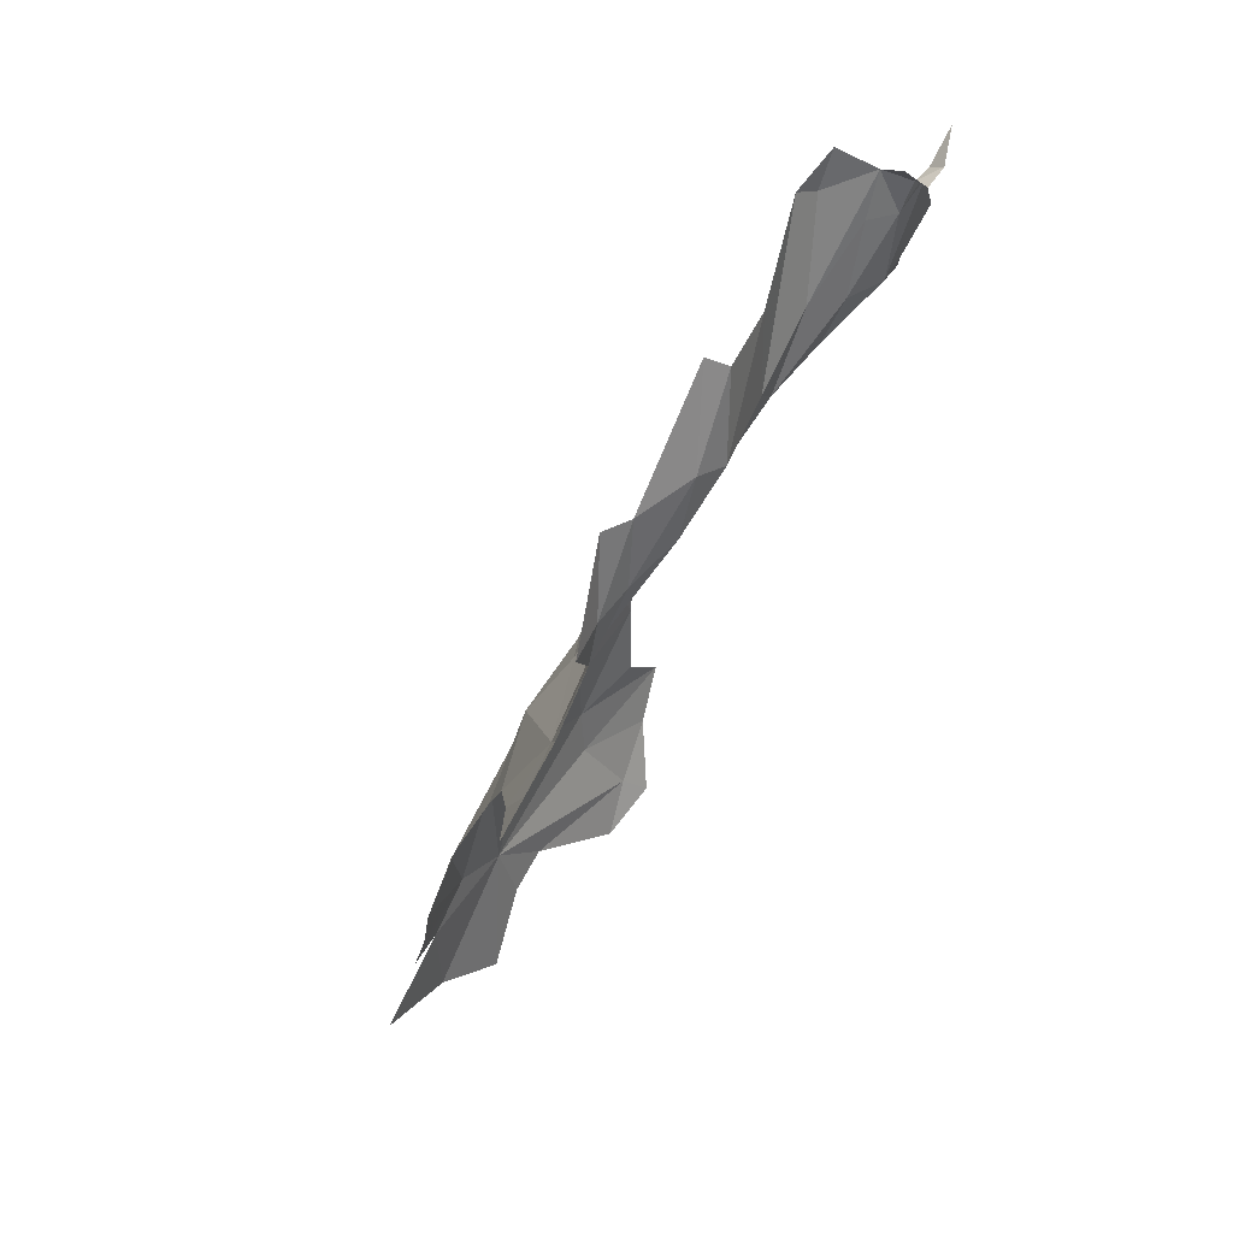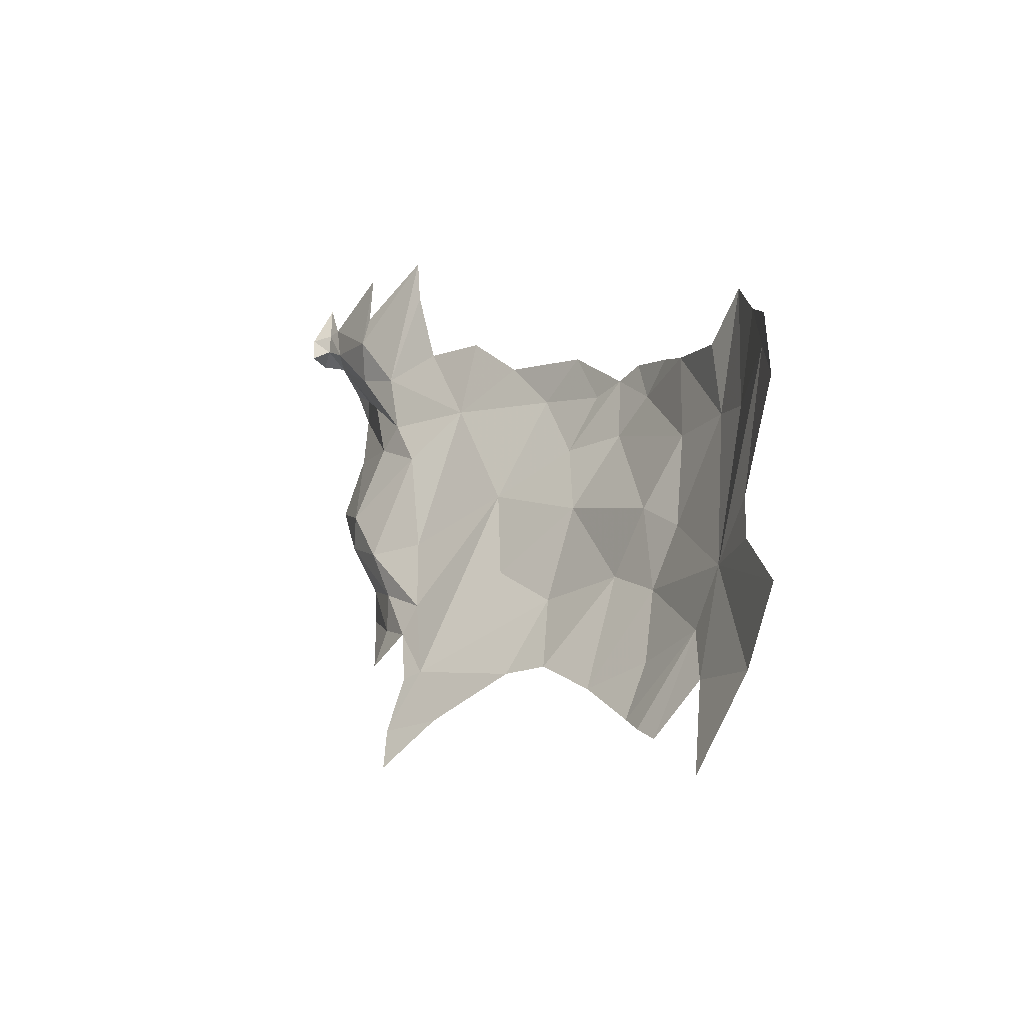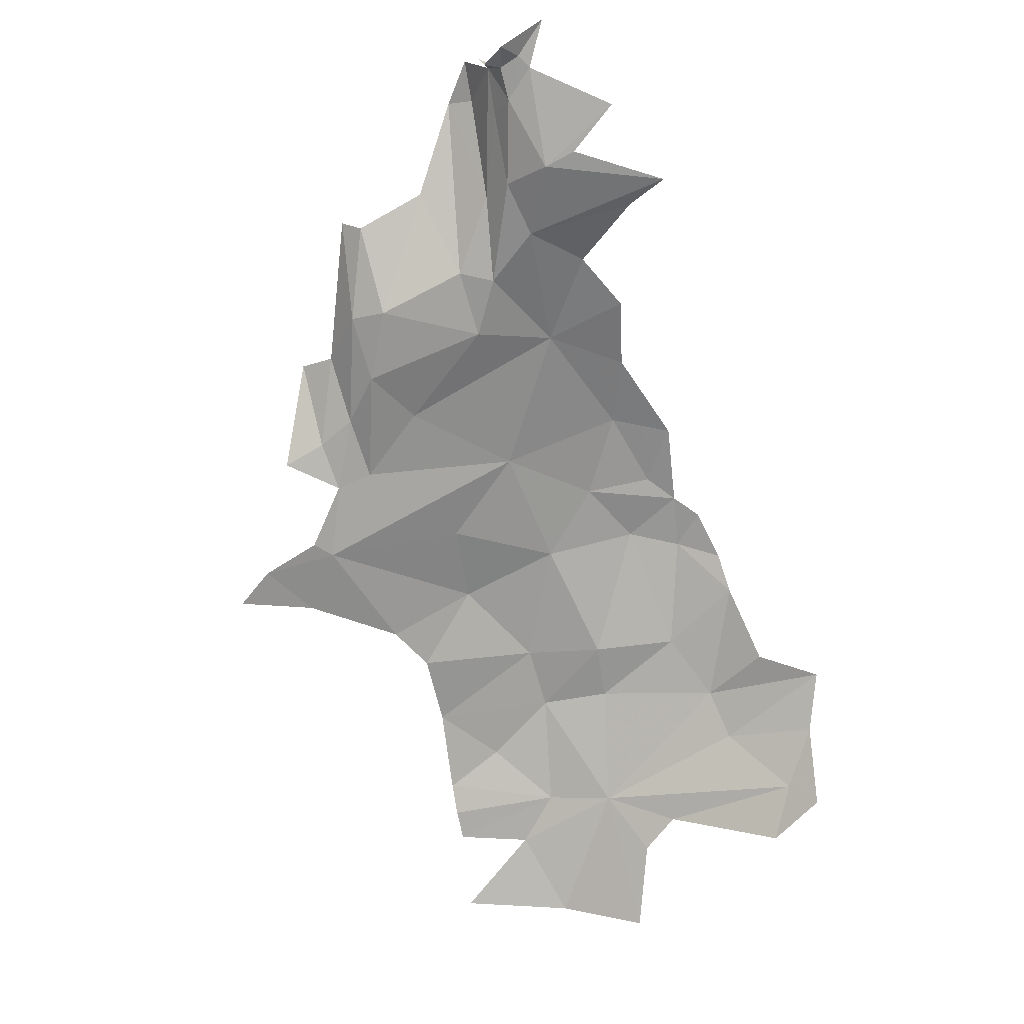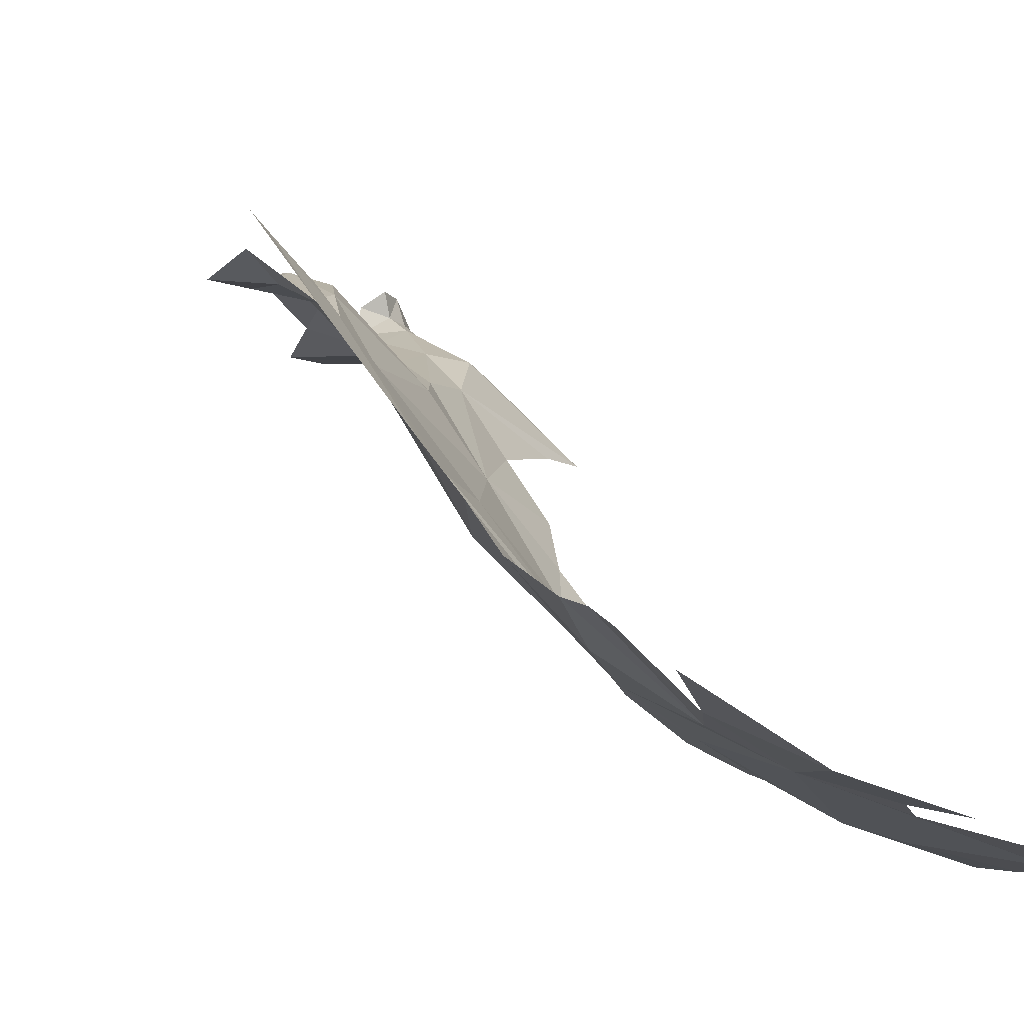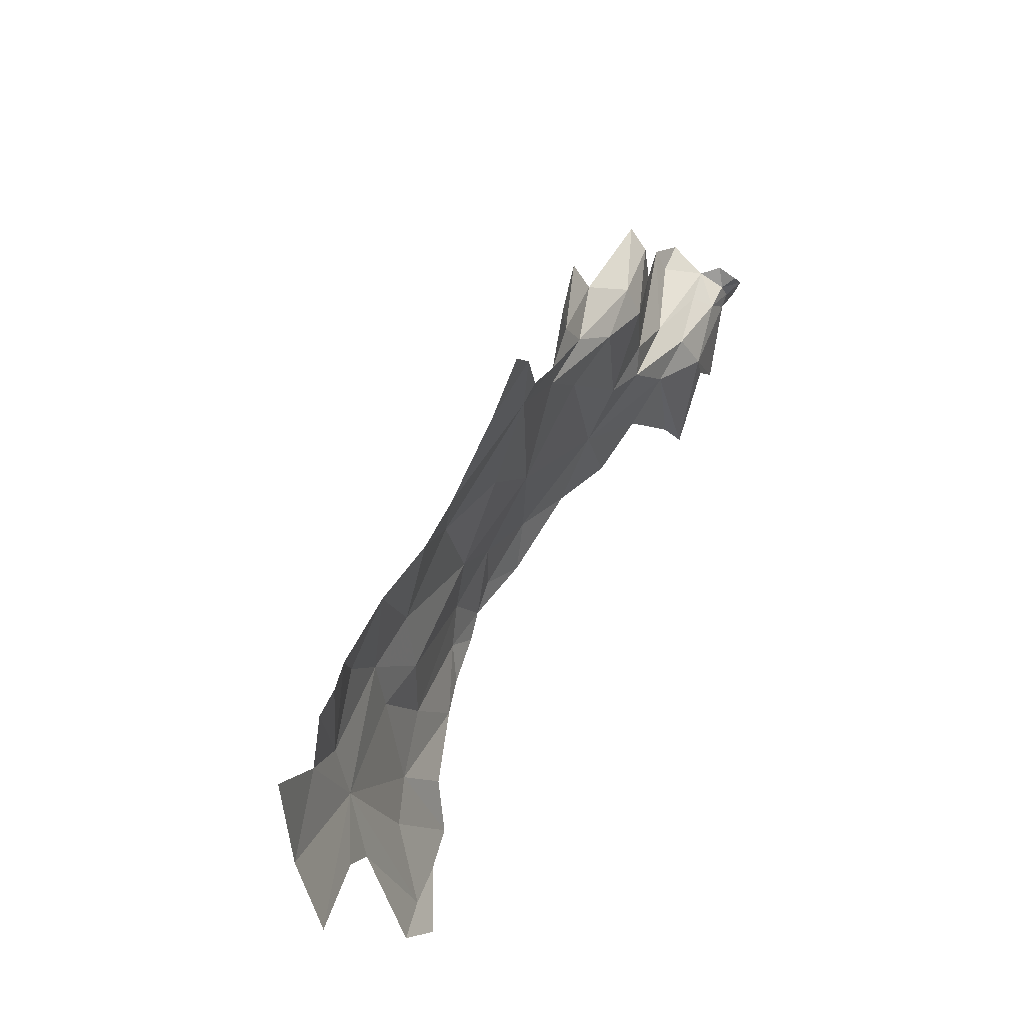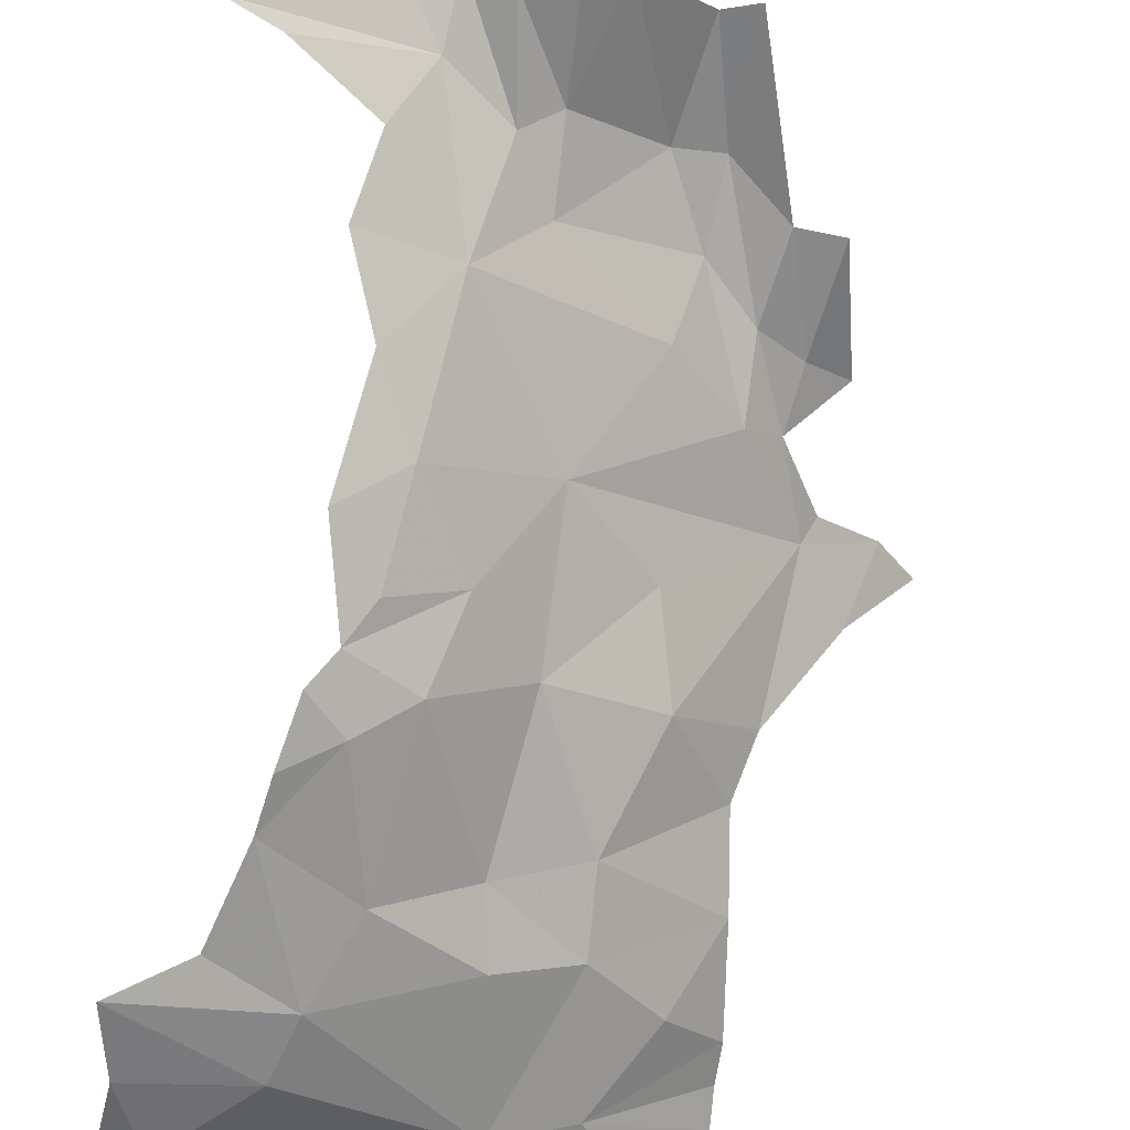
<metadata>
{"format":"obj","ext":"obj","renderer":"f3d","projection":"perspective","resolution":1024,"background":"white","views":[{"elev":18.7,"azim":-39.3,"up":"+Y"},{"elev":-77.2,"azim":93.6,"up":"+Y"},{"elev":-9.0,"azim":32.7,"up":"+Y"},{"elev":-9.1,"azim":-31.2,"up":"+Z"},{"elev":-47.2,"azim":-59.2,"up":"+Y"},{"elev":-51.2,"azim":171.5,"up":"+Z"}]}
</metadata>
<code>
v 0.0941 5.372 -1.888
v 0.2273 5.517 -1.914
v 0.2895 5.362 -1.987
v 0.3231 5.933 -1.782
v 0.134 5.791 -1.711
v 0.1497 5.907 -1.626
v 0.3201 5.825 -1.852
v 0.4191 5.611 -1.965
v 0.2951 5.613 -1.917
v 0.708 6.846 -1.232
v 0.8449 6.957 -1.261
v 0.7624 6.873 -1.252
v 0.3014 6.407 -1.358
v 0.5718 6.563 -1.47
v 0.4189 6.326 -1.548
v 0.6017 5.957 -1.934
v 0.744 6.064 -1.946
v 0.6623 5.843 -2.004
v 0.718 7.026 -1.157
v 0.6652 6.972 -1.162
v 0.7041 7.046 -1.136
v 0.5652 6.189 -1.817
v 0.65 6.168 -1.88
v 0.6709 6.261 -1.828
v 0.7577 7.111 -1.139
v 0.08765 6.124 -1.36
v 0.2829 6.179 -1.545
v 0.1902 6.29 -1.352
v 0.608 6.417 -1.668
v 0.6701 6.523 -1.6
v 0.7044 6.395 -1.742
v 0.5584 5.564 -2.014
v 0.8231 5.635 -2.064
v 0.7879 5.521 -2.065
v 0.9012 5.878 -2.051
v 0.8759 5.758 -2.063
v 0.6934 5.747 -2.033
v 0.2487 6.058 -1.644
v 0.205 5.715 -1.826
v 0.4438 5.845 -1.908
v 0.424 6.142 -1.709
v 0.6295 6.738 -1.301
v 0.8938 6.828 -1.382
v 0.618 6.825 -1.231
v 0.6146 6.962 -1.189
v 0.4585 5.33 -2.034
v 0.4948 5.499 -2.007
v 0.1206 5.967 -1.548
v 0.011 6.017 -1.387
v 0.8888 5.599 -2.066
v 0.6323 6.301 -1.778
v 0.5234 6.274 -1.711
v 0.8154 6.789 -1.382
v 0.461 5.939 -1.849
v 0.5295 6.657 -1.315
v 0.4705 6.559 -1.349
v 0.6165 7.048 -1.162
v 0.0669 6.143 -1.321
v 0.1341 6.26 -1.318
v 0.6881 6.701 -1.409
v 0.1166 5.639 -1.778
v 0.1151 5.524 -1.824
v 0.1175 5.579 -1.796
v 0.6664 7.028 -1.131
v 0.6251 7.049 -1.115
v 0.6545 7.023 -1.09
v 0.7174 6.627 -1.514
v 0.7306 6.14 -1.919
v 0.7083 6.227 -1.868
v -0.028 6.084 -1.281
v -0.0883 6.021 -1.272
v 0.5508 6.816 -1.257
v 0.6929 7.053 -1.092
v 0.789 5.919 -1.998
v 0.1196 6.349 -1.276
v 0.0499 6.307 -1.245
v 0.09503 6.516 -1.239
v 0.167 6.525 -1.242
v 0.5368 7.014 -1.222
v 0.5403 7.088 -1.191
v 0.1899 6.394 -1.282
v 0.2686 6.469 -1.249
v 0.4154 6.834 -1.212
v 0.4721 6.672 -1.276
v 0.331 6.592 -1.204
v 0.2583 6.588 -1.195
v 0.4826 7.017 -1.217
v 0.248 6.789 -1.169
v 0.3008 6.768 -1.163
f 1 2 3
f 4 5 6
f 7 8 9
f 10 11 12
f 13 14 15
f 16 17 18
f 19 20 21
f 22 23 16
f 22 24 23
f 19 21 25
f 26 15 27
f 28 13 15
f 29 30 31
f 32 33 34
f 3 2 8
f 35 36 37
f 26 27 38
f 39 5 7
f 7 40 8
f 4 38 41
f 7 5 4
f 2 9 8
f 42 10 43
f 44 45 20
f 46 3 8
f 8 47 46
f 8 33 32
f 48 26 38
f 48 49 26
f 36 33 37
f 36 50 33
f 44 20 10
f 29 51 52
f 50 34 33
f 53 42 43
f 7 4 54
f 16 54 22
f 44 10 42
f 51 29 31
f 44 42 55
f 16 18 40
f 56 55 14
f 41 22 54
f 52 24 22
f 15 29 52
f 15 14 29
f 57 20 45
f 26 58 59
f 14 42 60
f 18 35 37
f 39 61 5
f 9 62 63
f 41 52 22
f 41 15 52
f 38 4 6
f 56 14 13
f 64 57 65
f 26 28 15
f 64 65 66
f 14 60 67
f 37 33 8
f 14 55 42
f 62 9 2
f 14 30 29
f 14 67 30
f 54 40 7
f 54 16 40
f 47 8 32
f 41 27 15
f 57 64 20
f 41 38 27
f 68 23 69
f 17 16 23
f 70 49 71
f 12 43 10
f 18 8 40
f 45 72 57
f 18 37 8
f 73 64 66
f 73 21 64
f 17 23 68
f 24 69 23
f 18 74 35
f 18 17 74
f 26 70 58
f 26 49 70
f 6 48 38
f 59 28 26
f 10 20 19
f 24 51 31
f 24 52 51
f 9 39 7
f 9 61 39
f 21 73 25
f 45 44 72
f 19 11 10
f 61 9 63
f 54 4 41
f 44 55 72
f 21 20 64
f 42 53 60
f 75 76 77
f 75 77 78
f 57 72 79
f 57 79 80
f 59 81 28
f 59 75 81
f 28 81 82
f 83 84 85
f 75 59 76
f 82 81 86
f 13 82 56
f 56 84 55
f 86 81 78
f 80 79 87
f 86 85 82
f 78 81 75
f 88 89 86
f 86 78 88
f 83 85 89
f 84 56 85
f 28 82 13
f 79 72 87
f 89 85 86
f 82 85 56
f 83 87 84
f 84 87 72
f 84 72 55

</code>
